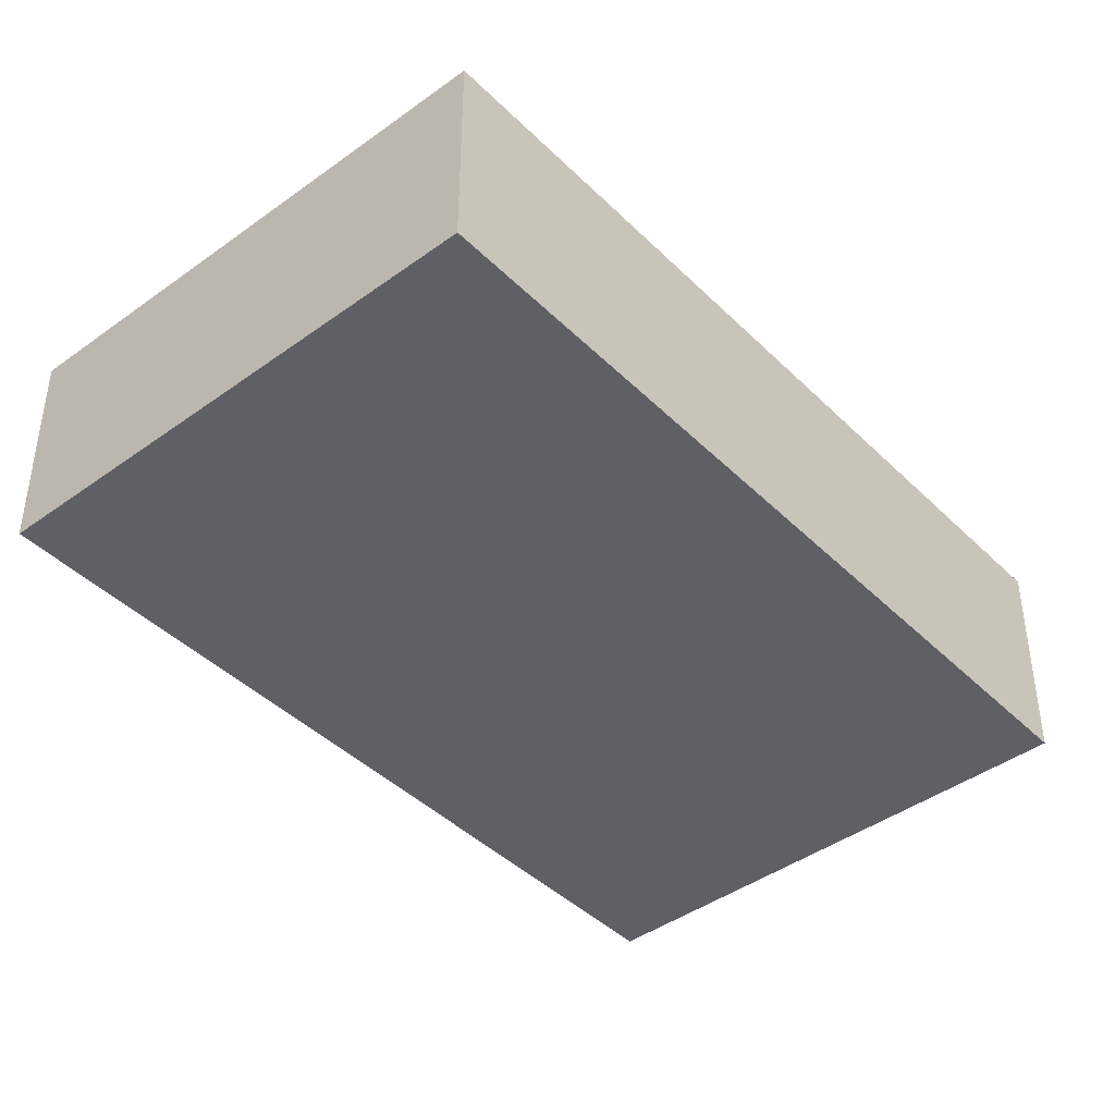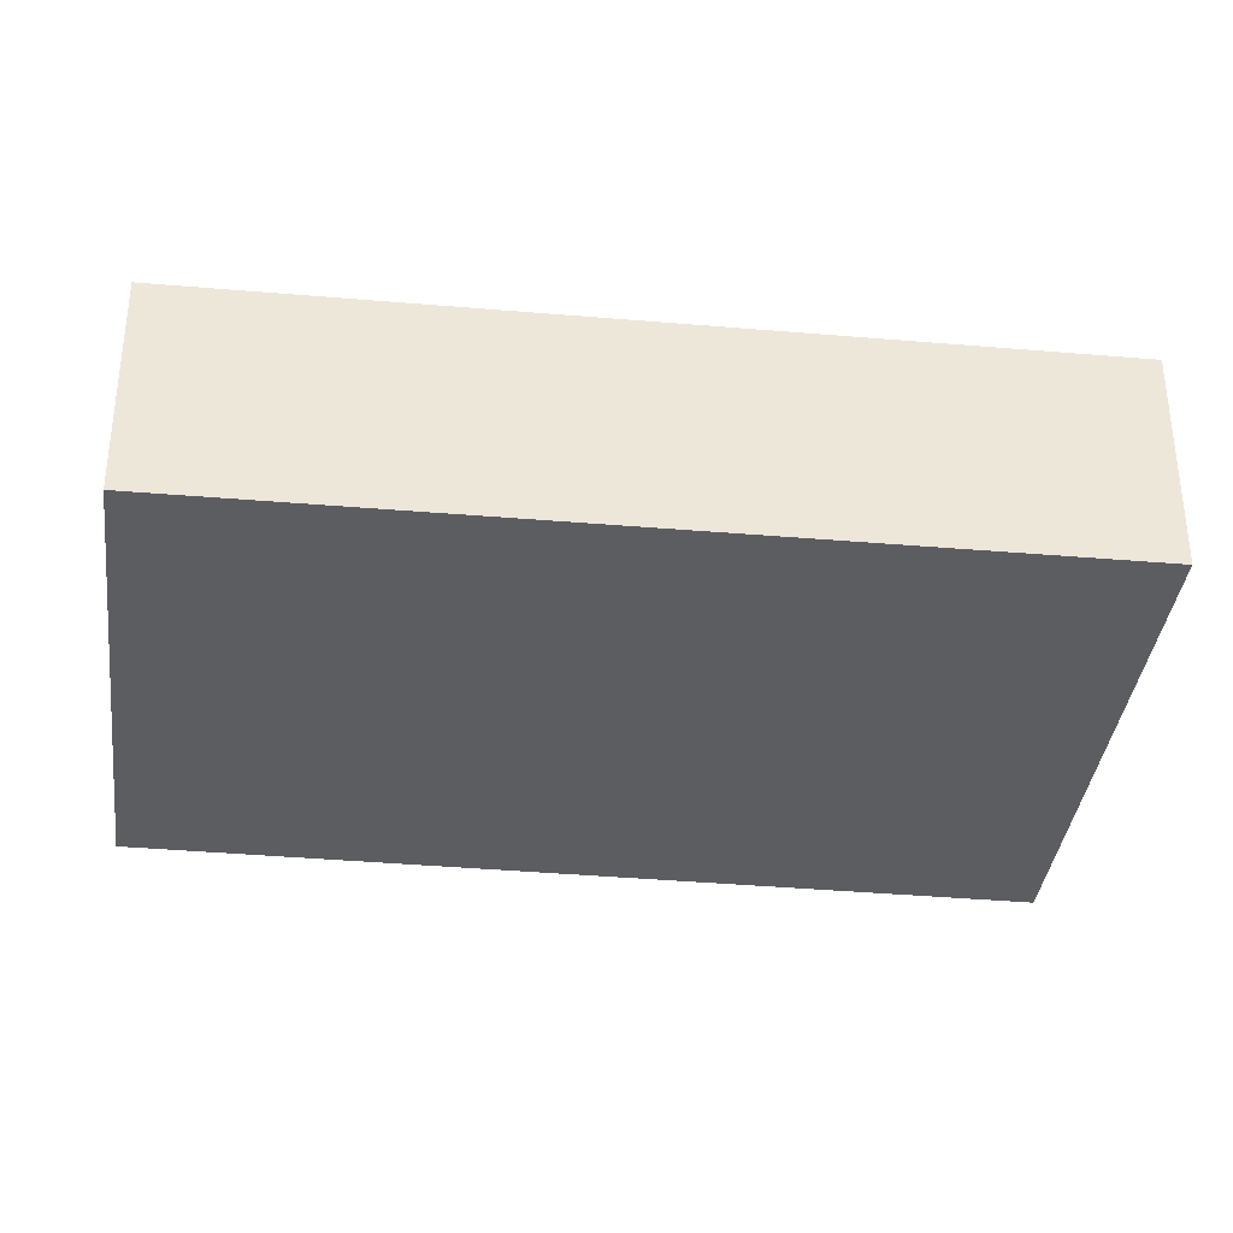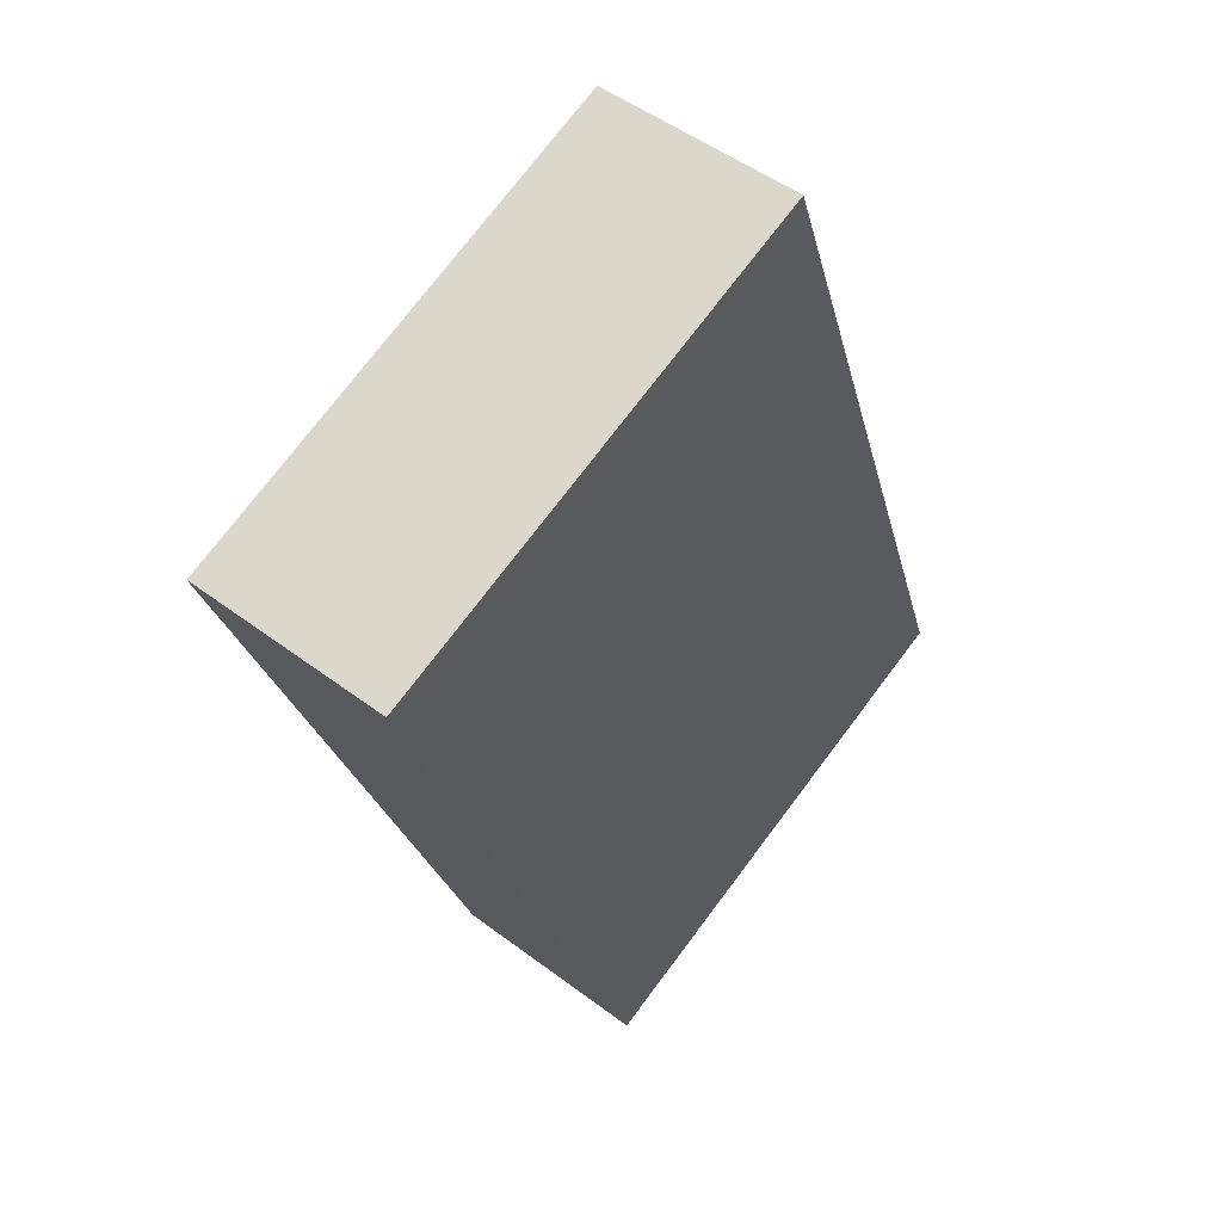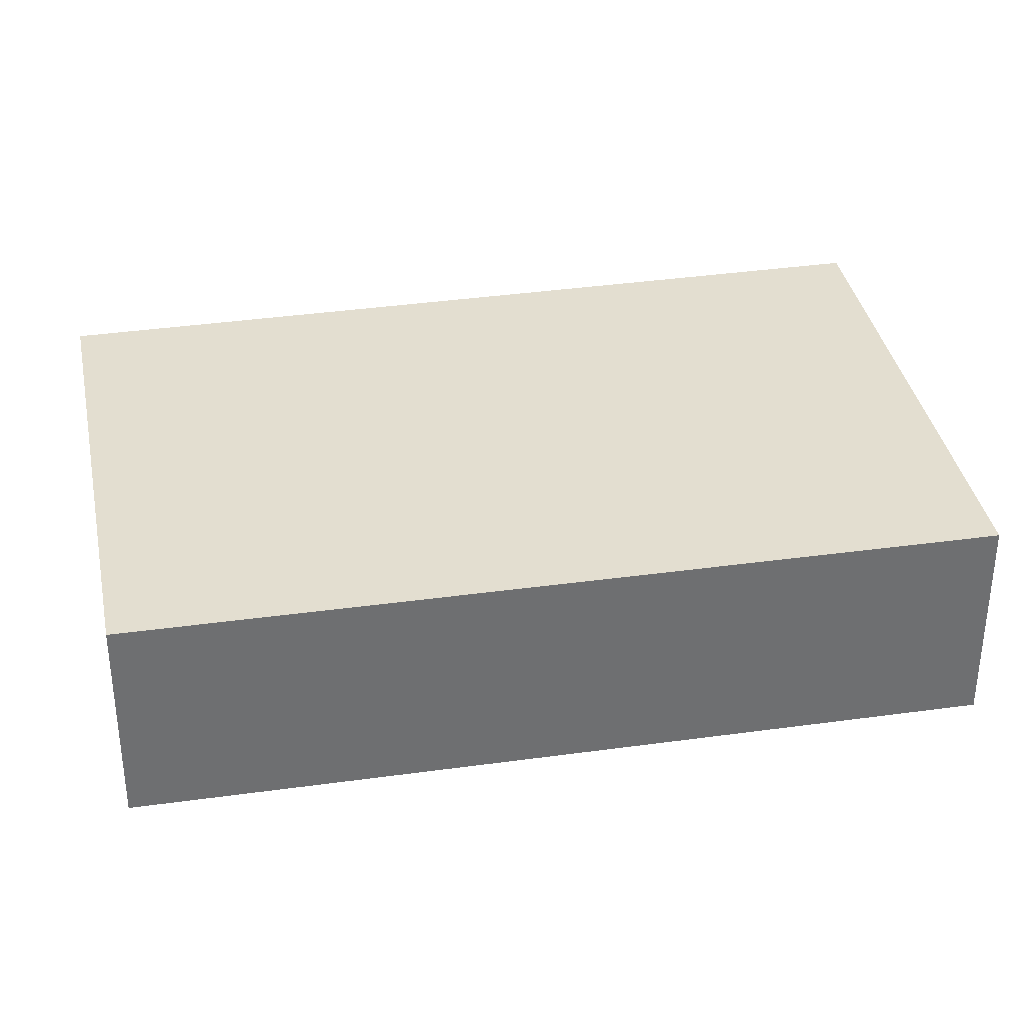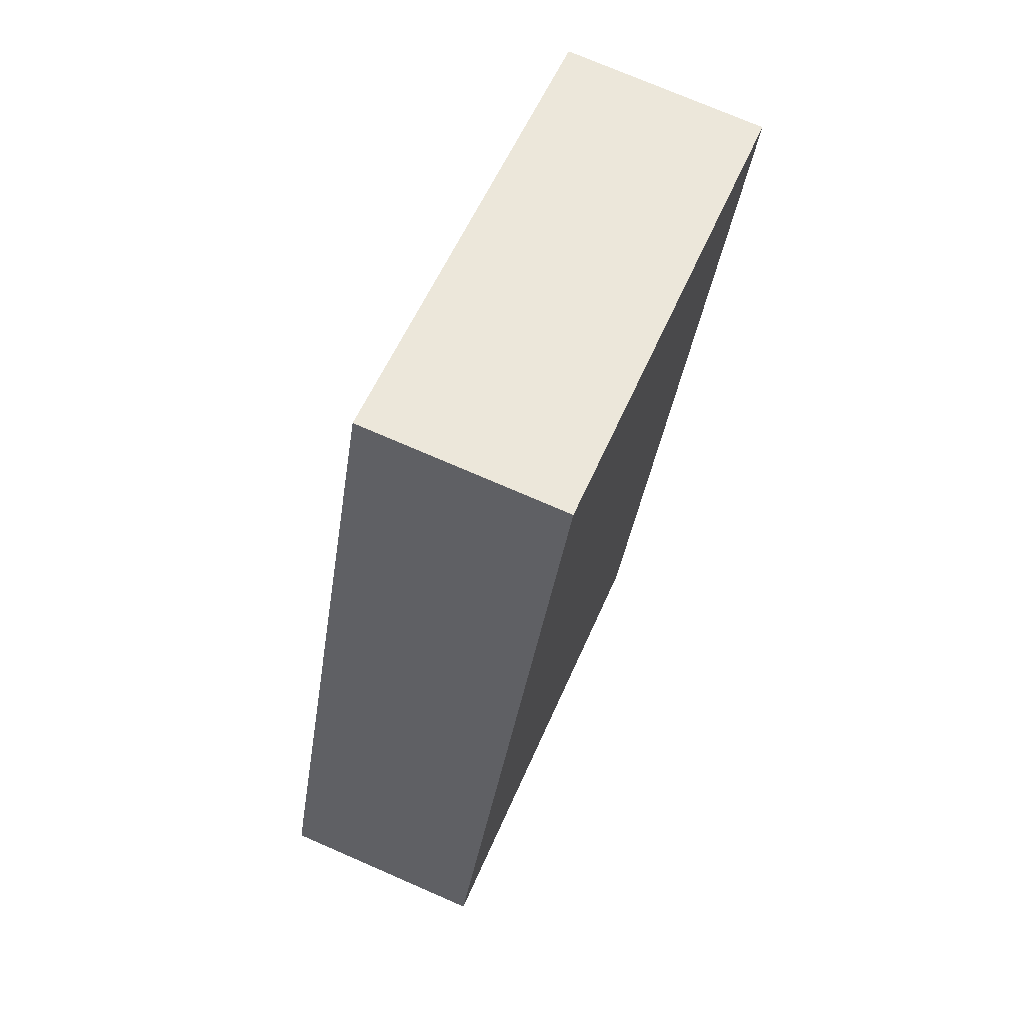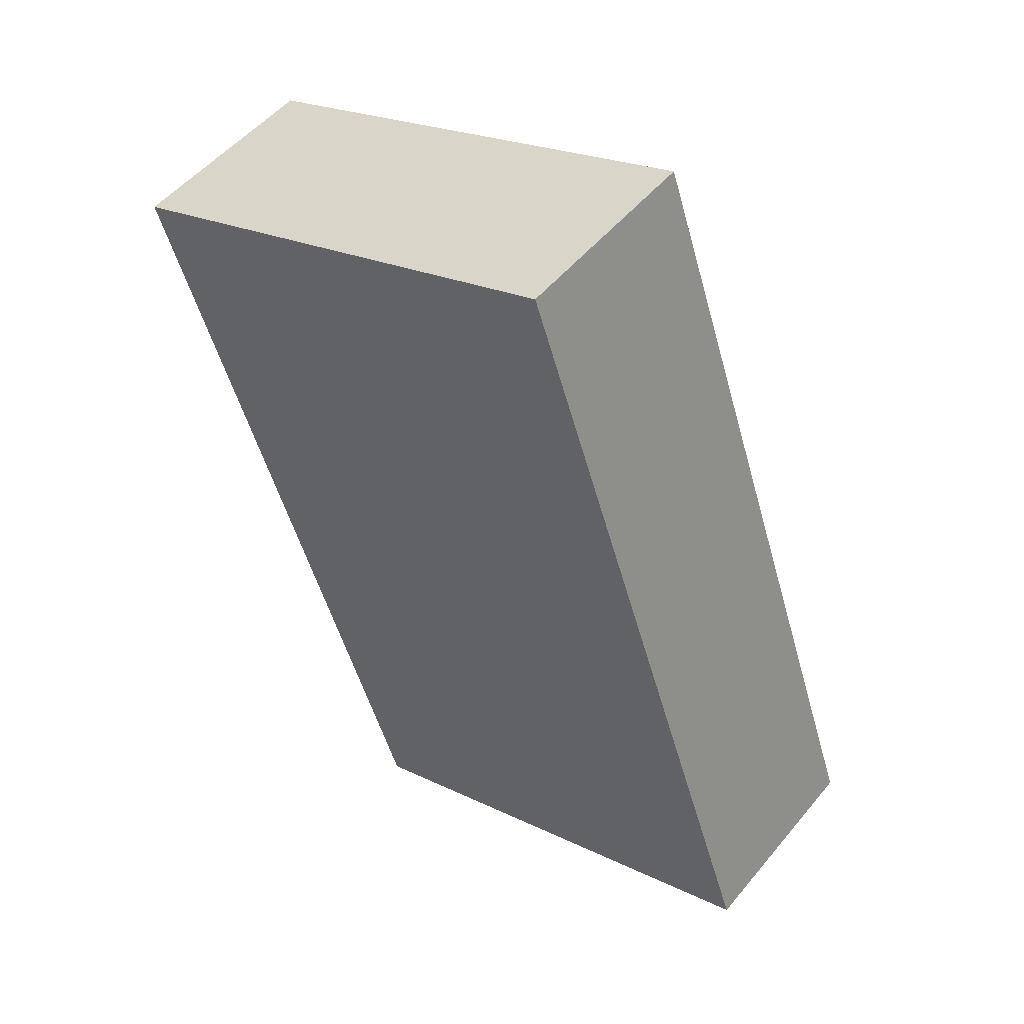
<metadata>
{"format":"obj","ext":"obj","renderer":"f3d","projection":"perspective","resolution":1024,"background":"white","views":[{"elev":-42.9,"azim":60.5,"up":"+Y"},{"elev":-35.9,"azim":-77.1,"up":"+Y"},{"elev":49.8,"azim":129.8,"up":"+Z"},{"elev":35.9,"azim":-81.0,"up":"+Y"},{"elev":74.0,"azim":-66.5,"up":"+Z"},{"elev":51.1,"azim":-141.9,"up":"+Z"}]}
</metadata>
<code>
v  0 2.079 1.273e-16
v  7.619 2.079 6.074
v  4.809 2.079 -1.754
v  2.737 2.079 7.812
v  7.619 -3.719e-16 6.074
v  4.809 1.074e-16 -1.754
v  0 0 0
v  2.737 -4.783e-16 7.812
g defaultobject
f 1 2 3
f 2 1 4
f 5 3 2
f 3 5 6
f 6 1 3
f 1 6 7
f 7 4 1
f 4 7 8
f 8 2 4
f 2 8 5
f 8 6 5
f 6 8 7

</code>
